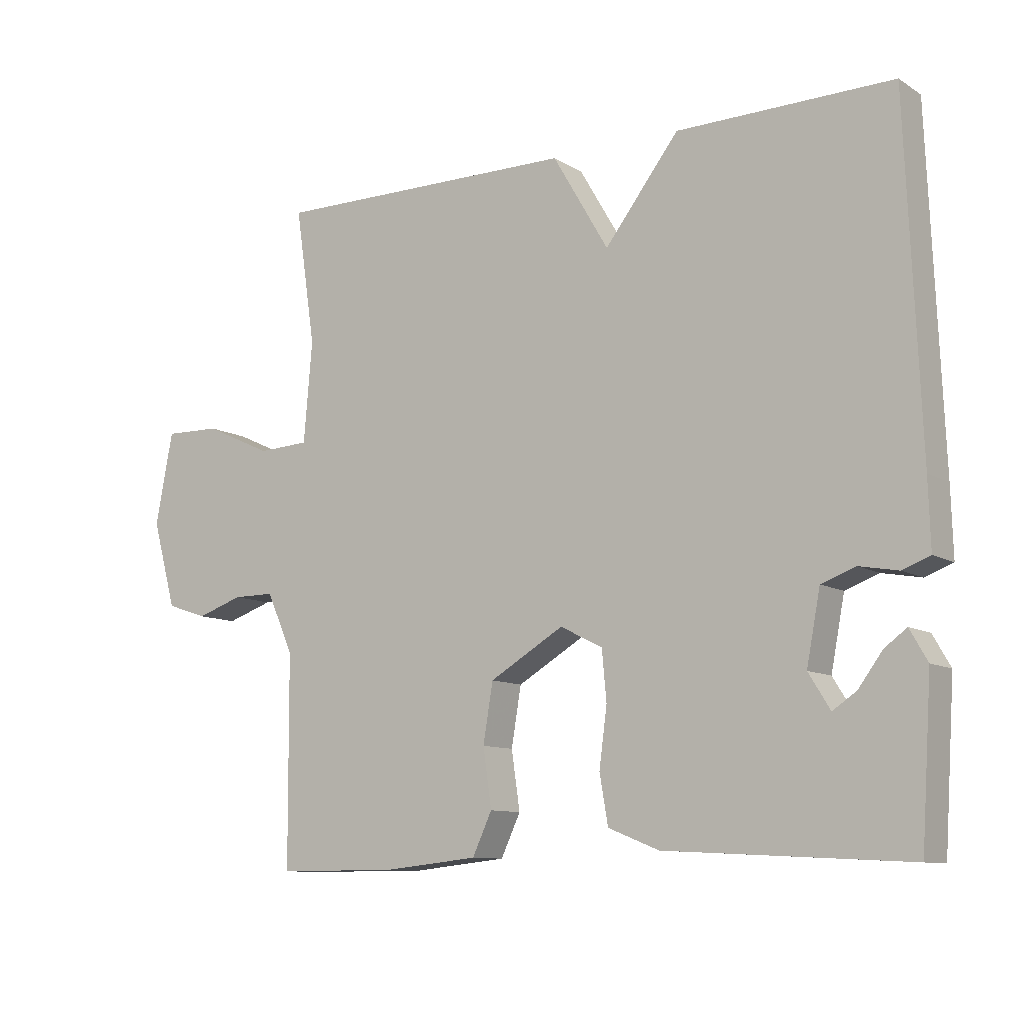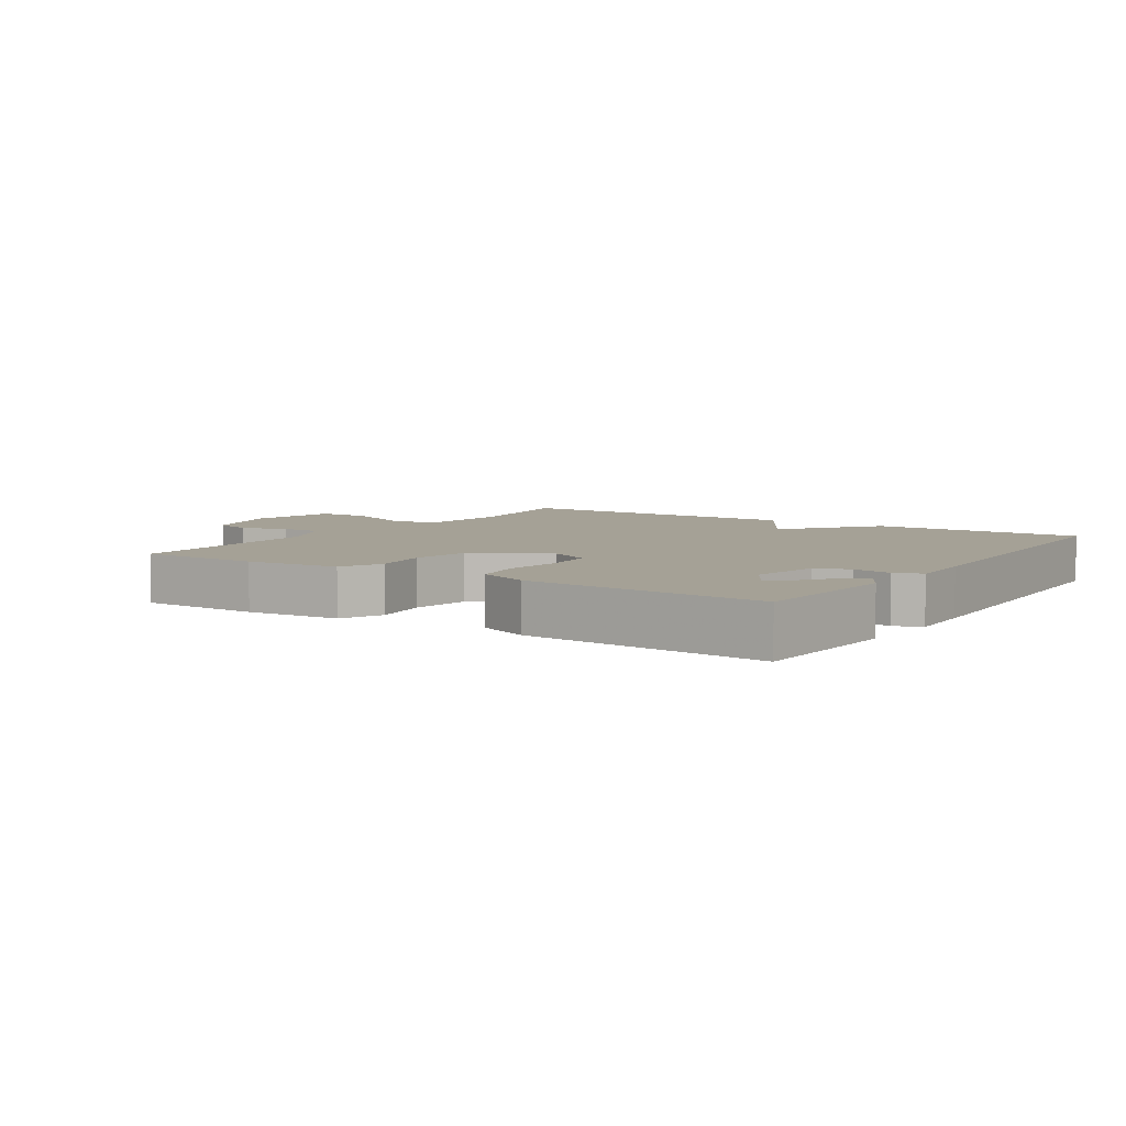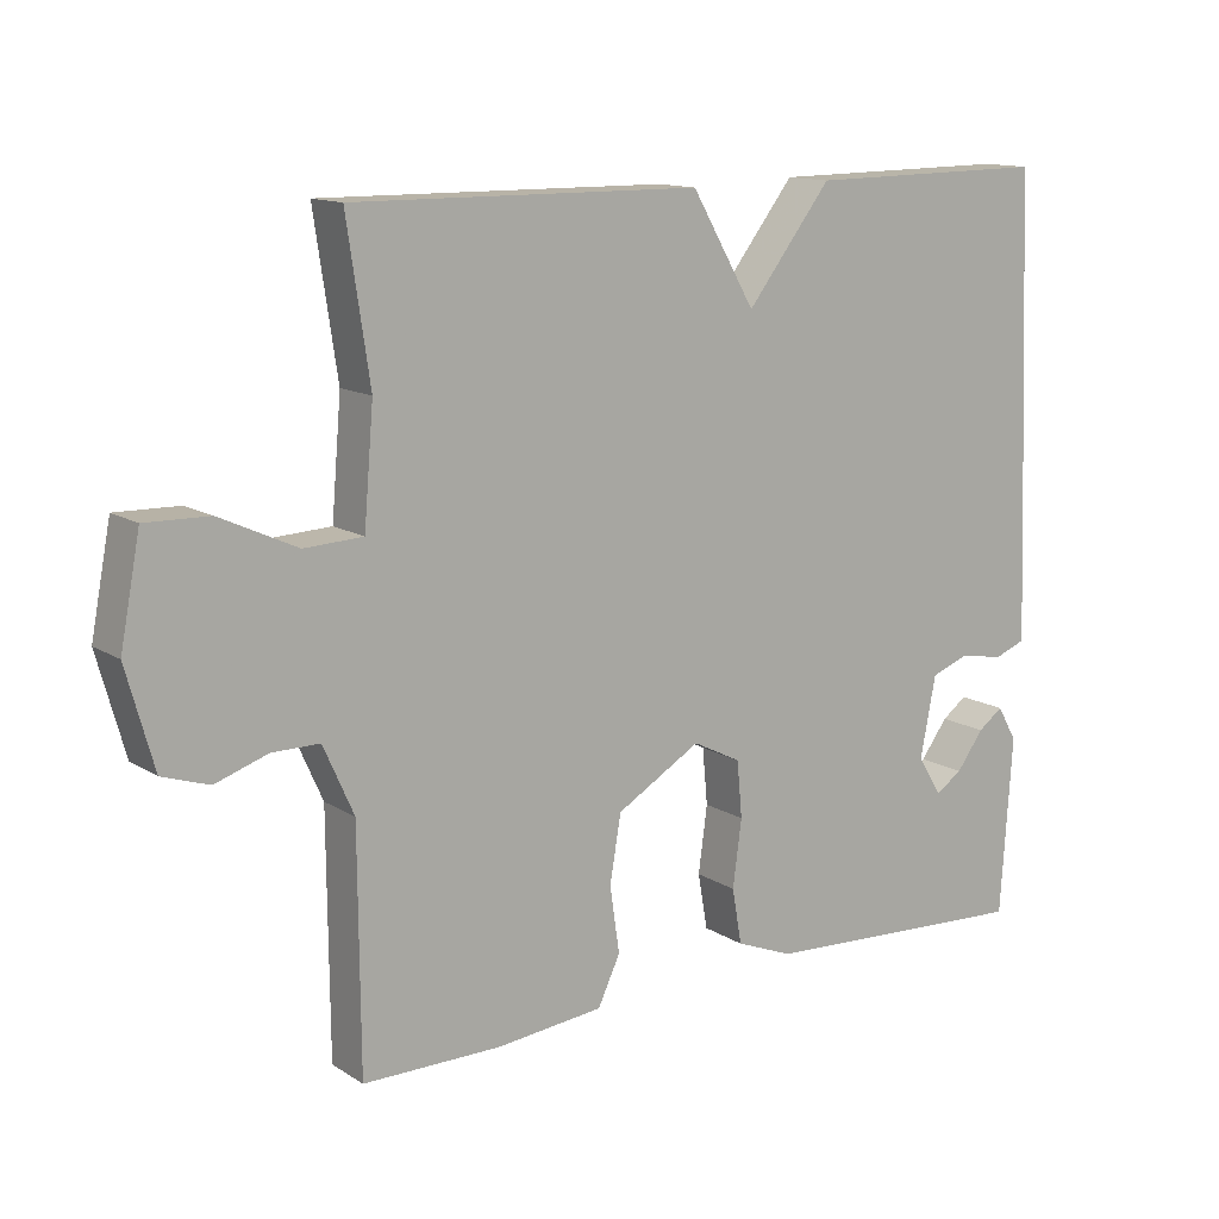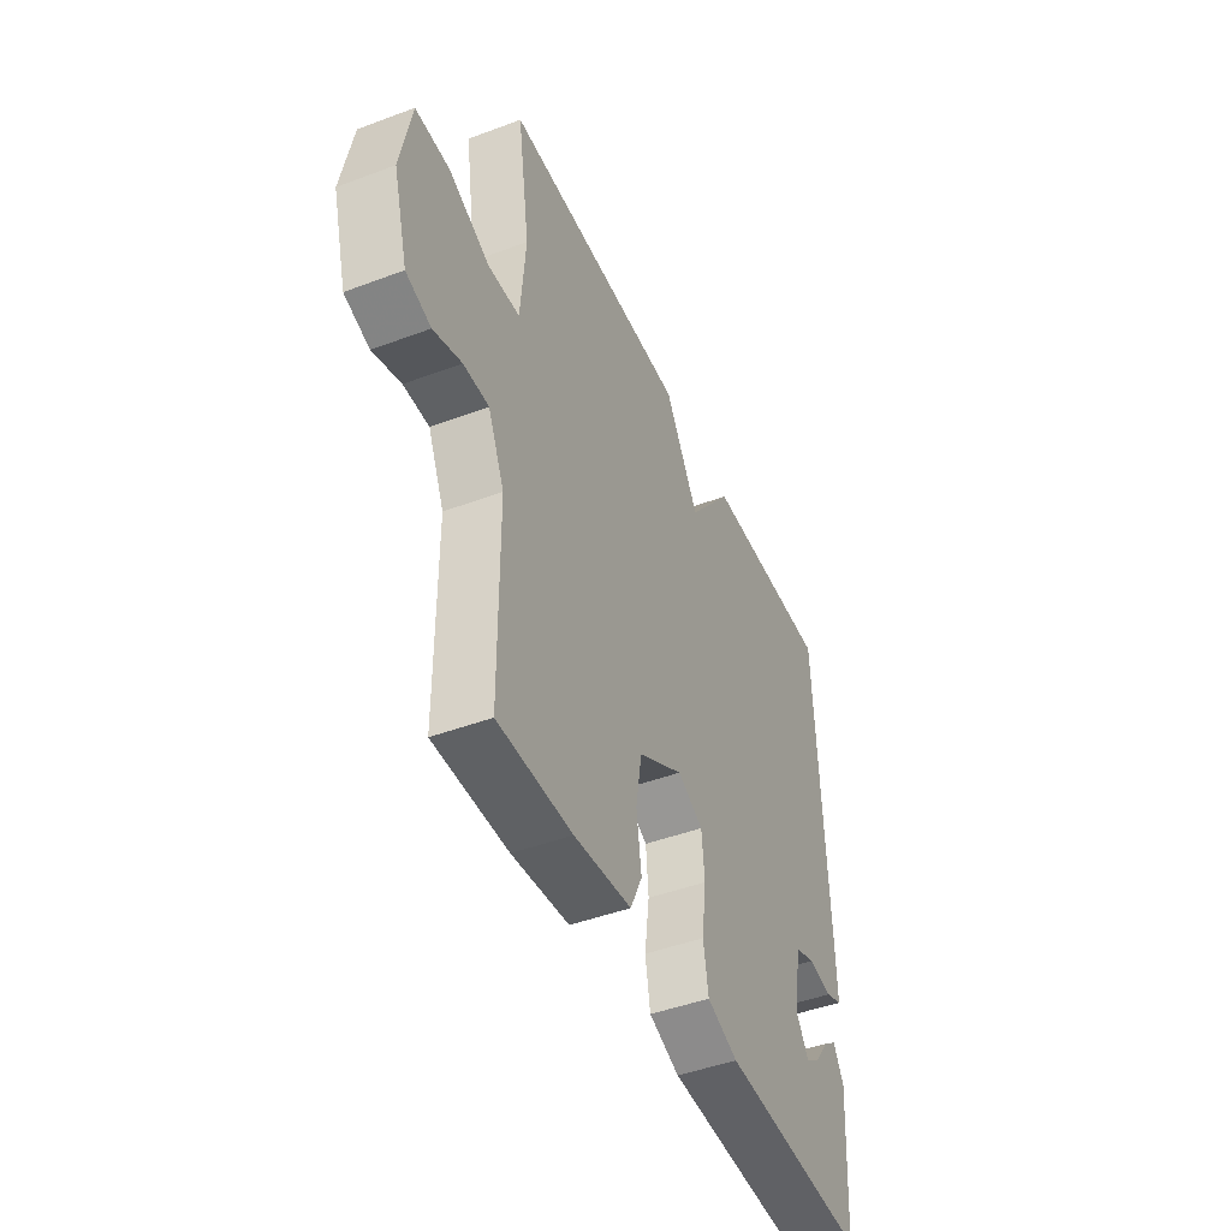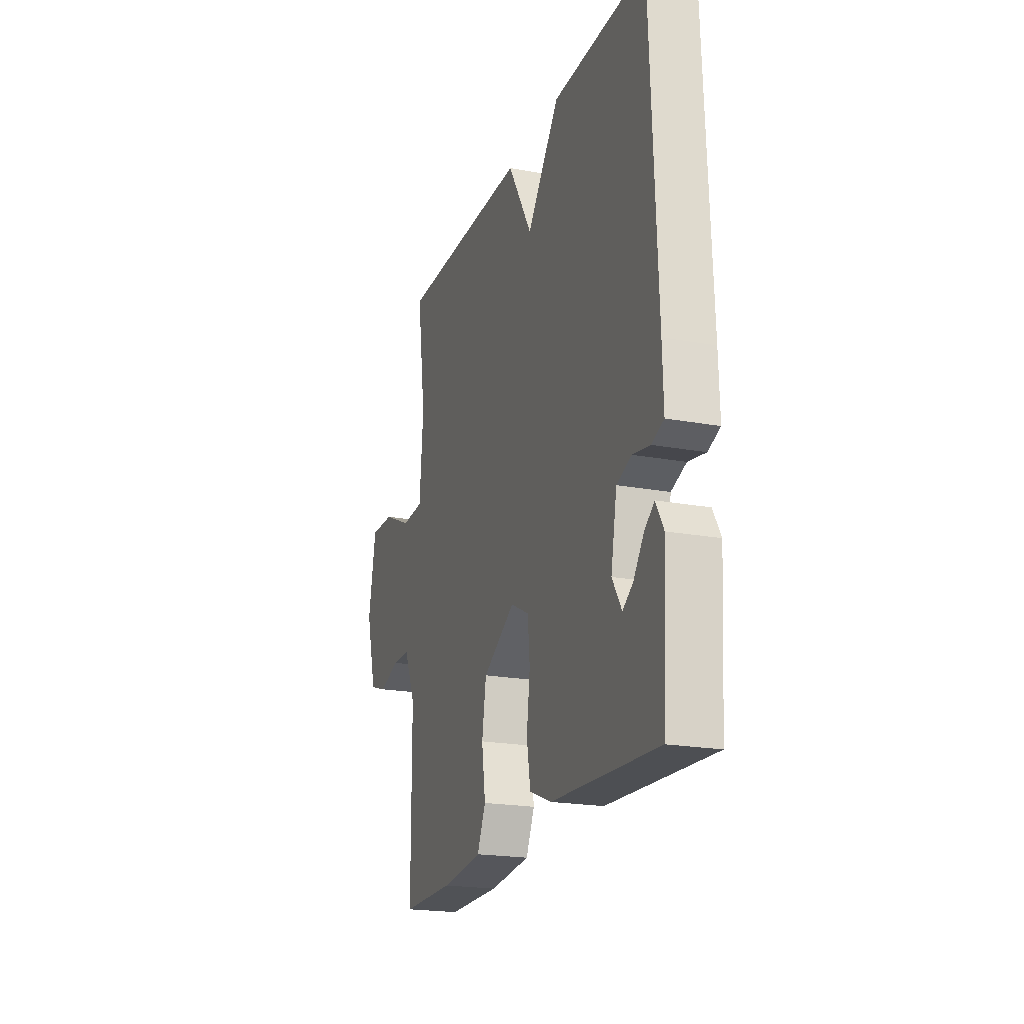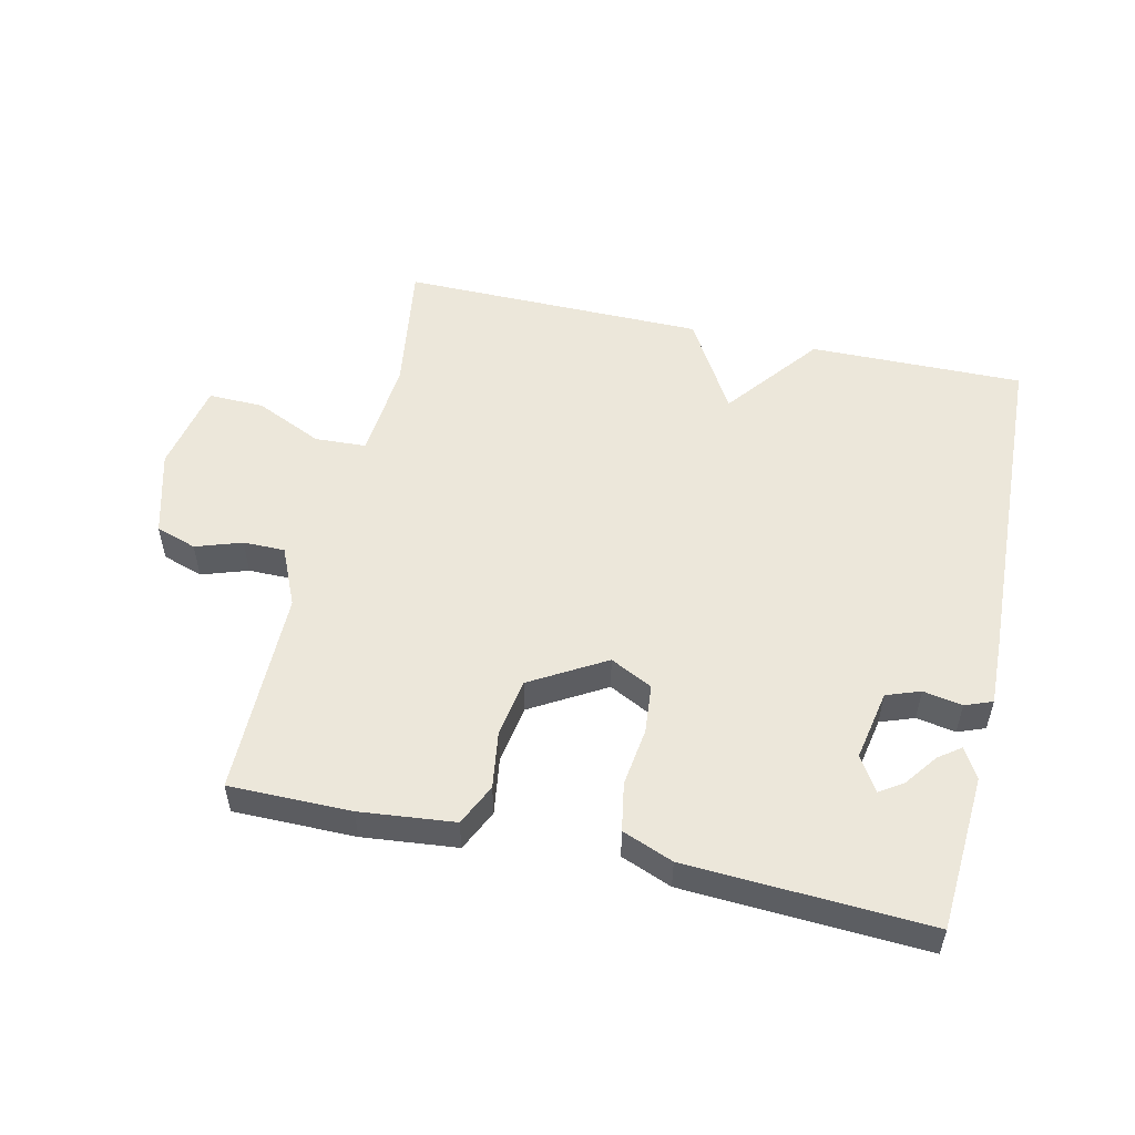
<metadata>
{"format":"obj","ext":"obj","renderer":"f3d","projection":"perspective","resolution":1024,"background":"white","views":[{"elev":-10.2,"azim":-145.8,"up":"+Z"},{"elev":6.0,"azim":-146.3,"up":"+Y"},{"elev":13.1,"azim":144.2,"up":"+Z"},{"elev":-45.4,"azim":113.4,"up":"+Z"},{"elev":-20.8,"azim":-108.5,"up":"+Z"},{"elev":52.8,"azim":-167.2,"up":"+Y"}]}
</metadata>
<code>
v -0.5 0.07 -0.5
v -0.516 0.07 -0.259
v -0.489 0.07 -0.212
v -0.455 0.07 -0.237
v -0.418 0.07 -0.287
v -0.382 0.07 -0.311
v -0.349 0.07 -0.258
v -0.37 0.07 -0.149
v -0.422 0.07 -0.13
v -0.482 0.07 -0.141
v -0.524 0.07 -0.125
v -0.521 0.07 -0.022
v -0.5 0.07 0.5
v -0.17 0.07 0.496
v -0.056 0.07 0.349
v 0.03 0.07 0.496
v 0.5 0.07 0.5
v 0.469 0.07 0.291
v 0.482 0.07 0.137
v 0.561 0.07 0.133
v 0.665 0.07 0.181
v 0.751 0.07 0.183
v 0.778 0.07 0.042
v 0.741 0.07 -0.091
v 0.678 0.07 -0.112
v 0.607 0.07 -0.088
v 0.543 0.07 -0.088
v 0.502 0.07 -0.18
v 0.5 0.07 -0.5
v 0.313 0.07 -0.5
v 0.168 0.07 -0.485
v 0.138 0.07 -0.421
v 0.151 0.07 -0.332
v 0.136 0.07 -0.242
v 0.022 0.07 -0.175
v -0.043 0.07 -0.208
v -0.05 0.07 -0.284
v -0.038 0.07 -0.374
v -0.051 0.07 -0.449
v -0.129 0.07 -0.48
v -0.5 0 -0.5
v -0.516 0 -0.259
v -0.489 0 -0.212
v -0.455 0 -0.237
v -0.418 0 -0.287
v -0.382 0 -0.311
v -0.349 0 -0.258
v -0.37 0 -0.149
v -0.422 0 -0.13
v -0.482 0 -0.141
v -0.524 0 -0.125
v -0.521 0 -0.022
v -0.5 0 0.5
v -0.17 0 0.496
v -0.056 0 0.349
v 0.03 0 0.496
v 0.5 0 0.5
v 0.469 0 0.291
v 0.482 0 0.137
v 0.561 0 0.133
v 0.665 0 0.181
v 0.751 0 0.183
v 0.778 0 0.042
v 0.741 0 -0.091
v 0.678 0 -0.112
v 0.607 0 -0.088
v 0.543 0 -0.088
v 0.502 0 -0.18
v 0.5 0 -0.5
v 0.313 0 -0.5
v 0.168 0 -0.485
v 0.138 0 -0.421
v 0.151 0 -0.332
v 0.136 0 -0.242
v 0.022 0 -0.175
v -0.043 0 -0.208
v -0.05 0 -0.284
v -0.038 0 -0.374
v -0.051 0 -0.449
v -0.129 0 -0.48
f 39 40 1
f 38 39 1
f 37 38 1
f 36 37 1
f 31 32 33
f 30 31 33
f 29 30 33
f 28 29 33
f 27 28 33 34
f 24 25 26
f 23 24 26
f 22 23 26
f 21 22 26
f 20 21 26
f 19 20 26 27
f 15 16 17 18
f 15 18 19
f 13 14 15
f 12 13 15
f 11 12 15
f 10 11 15
f 9 10 15
f 15 19 27
f 9 15 27
f 8 9 27
f 3 4 5
f 2 3 5
f 1 2 5
f 1 5 6
f 36 1 6
f 35 36 6 7
f 27 34 35
f 8 27 35
f 7 8 35
f 41 80 79
f 41 79 78
f 41 78 77
f 41 77 76
f 73 72 71
f 73 71 70
f 73 70 69
f 73 69 68
f 74 73 68 67
f 66 65 64
f 66 64 63
f 66 63 62
f 66 62 61
f 66 61 60
f 67 66 60 59
f 58 57 56 55
f 59 58 55
f 55 54 53
f 55 53 52
f 55 52 51
f 55 51 50
f 55 50 49
f 67 59 55
f 67 55 49
f 67 49 48
f 45 44 43
f 45 43 42
f 45 42 41
f 46 45 41
f 46 41 76
f 47 46 76 75
f 75 74 67
f 75 67 48
f 75 48 47
f 1 41 42 2
f 2 42 43 3
f 3 43 44 4
f 4 44 45 5
f 5 45 46 6
f 6 46 47 7
f 7 47 48 8
f 8 48 49 9
f 9 49 50 10
f 10 50 51 11
f 11 51 52 12
f 12 52 53 13
f 13 53 54 14
f 14 54 55 15
f 15 55 56 16
f 16 56 57 17
f 17 57 58 18
f 18 58 59 19
f 19 59 60 20
f 20 60 61 21
f 21 61 62 22
f 22 62 63 23
f 23 63 64 24
f 24 64 65 25
f 25 65 66 26
f 26 66 67 27
f 27 67 68 28
f 28 68 69 29
f 29 69 70 30
f 30 70 71 31
f 31 71 72 32
f 32 72 73 33
f 33 73 74 34
f 34 74 75 35
f 35 75 76 36
f 36 76 77 37
f 37 77 78 38
f 38 78 79 39
f 39 79 80 40
f 40 80 41 1

</code>
